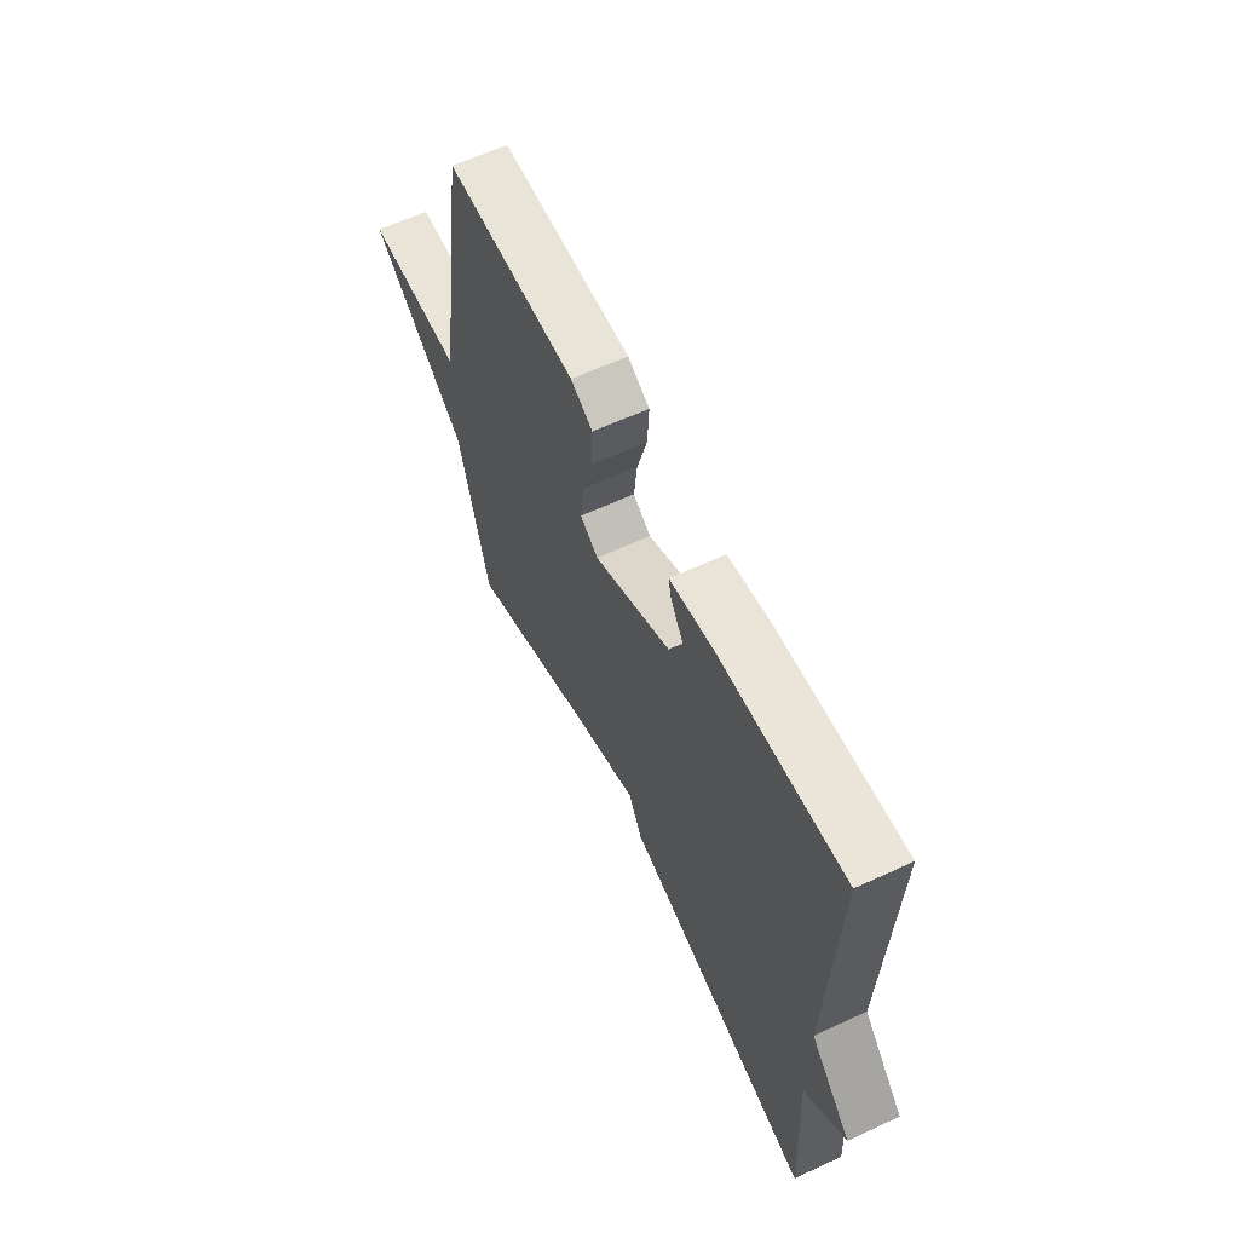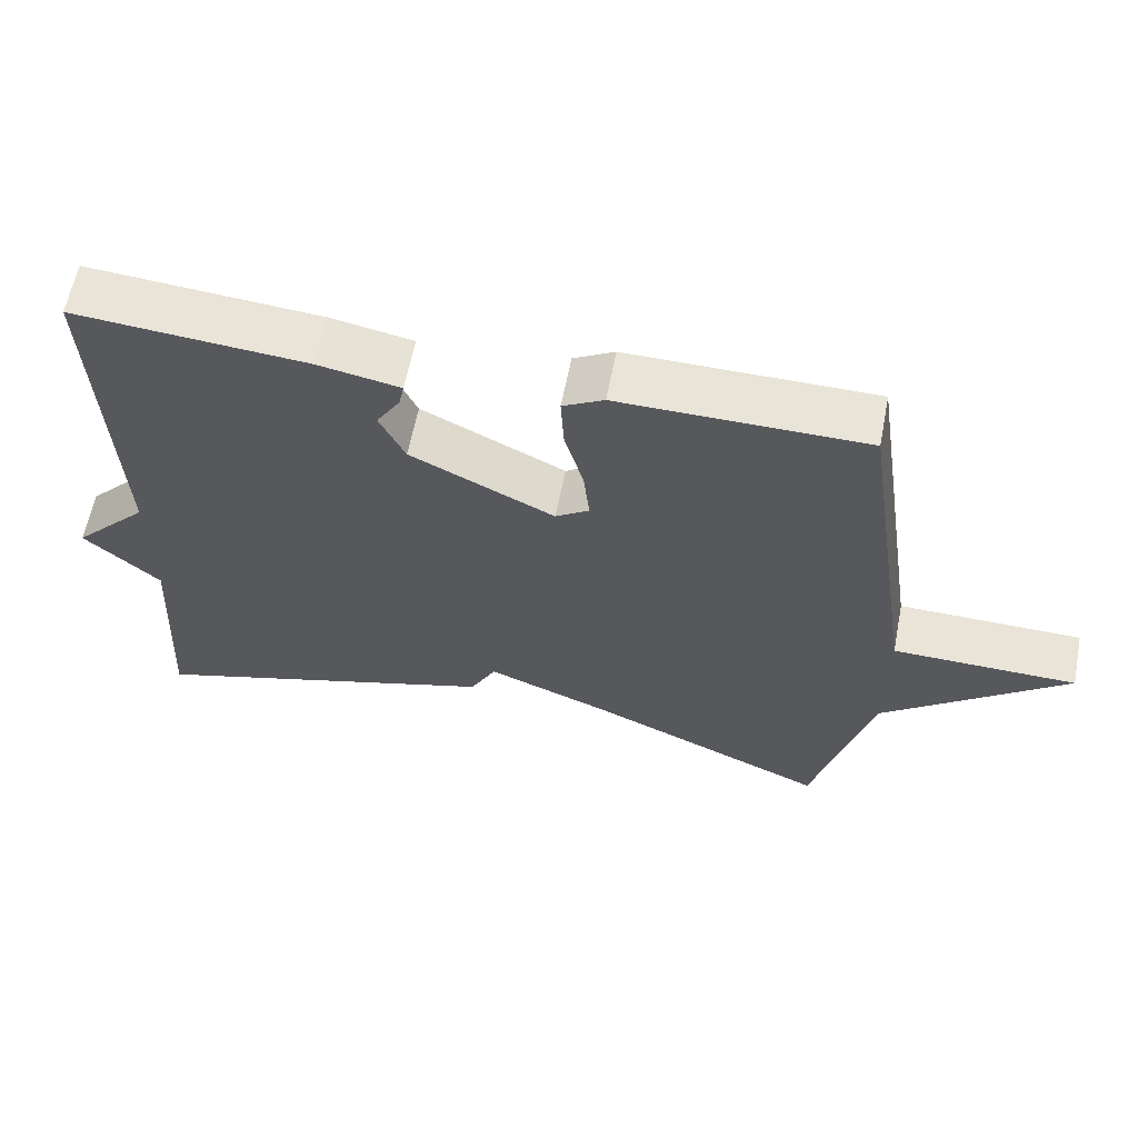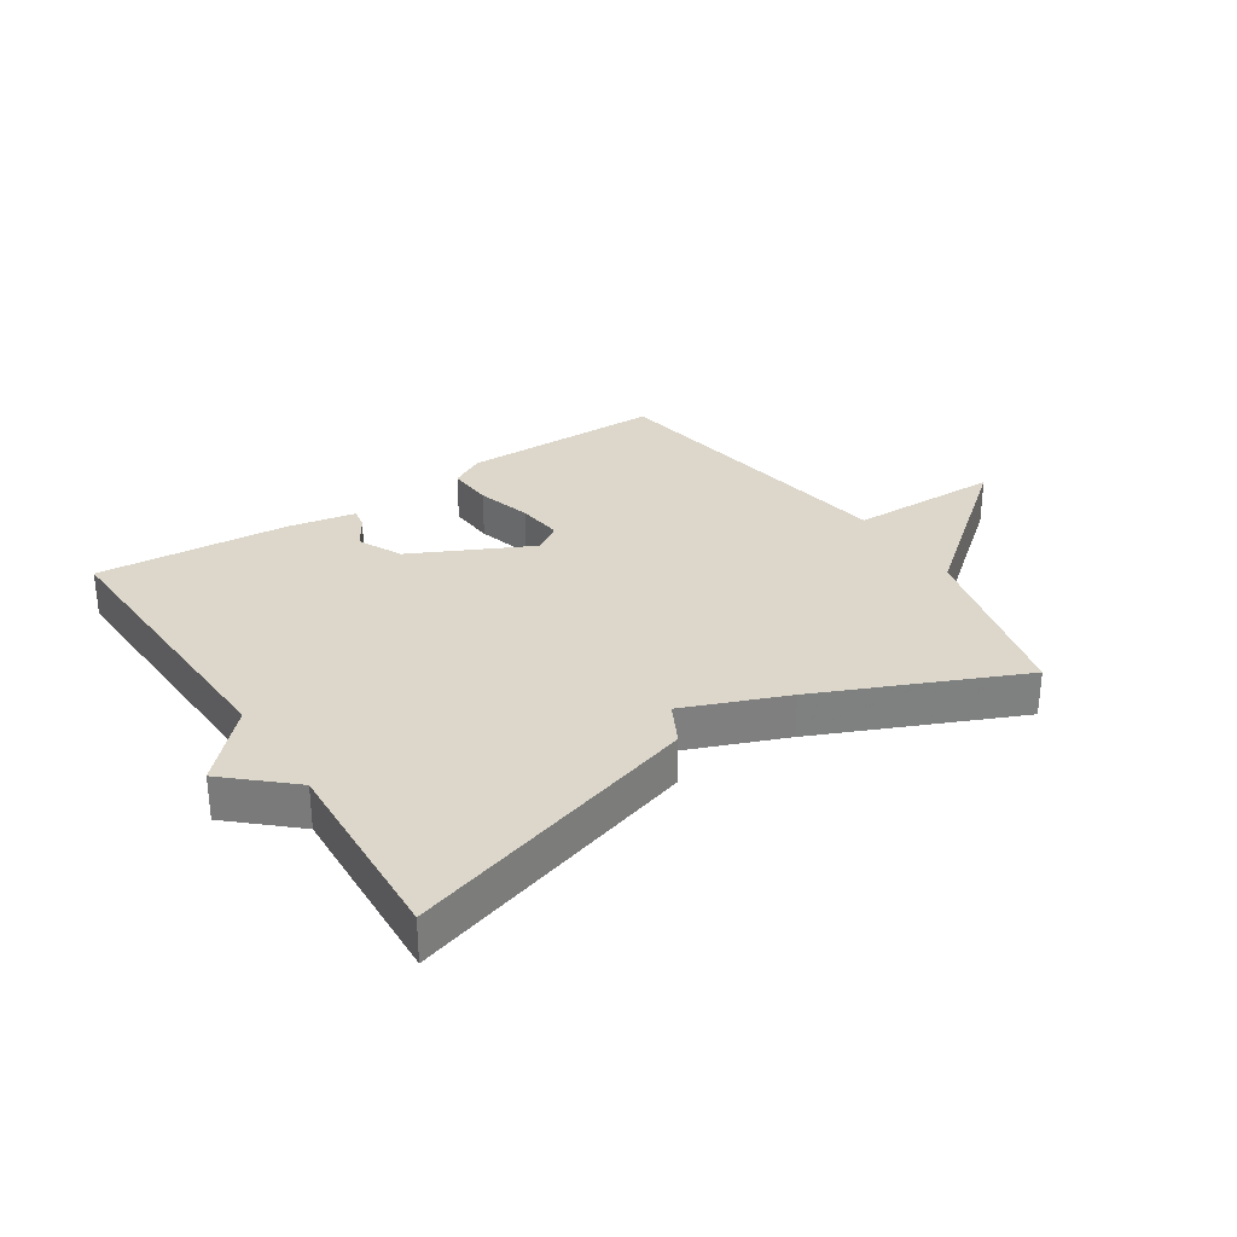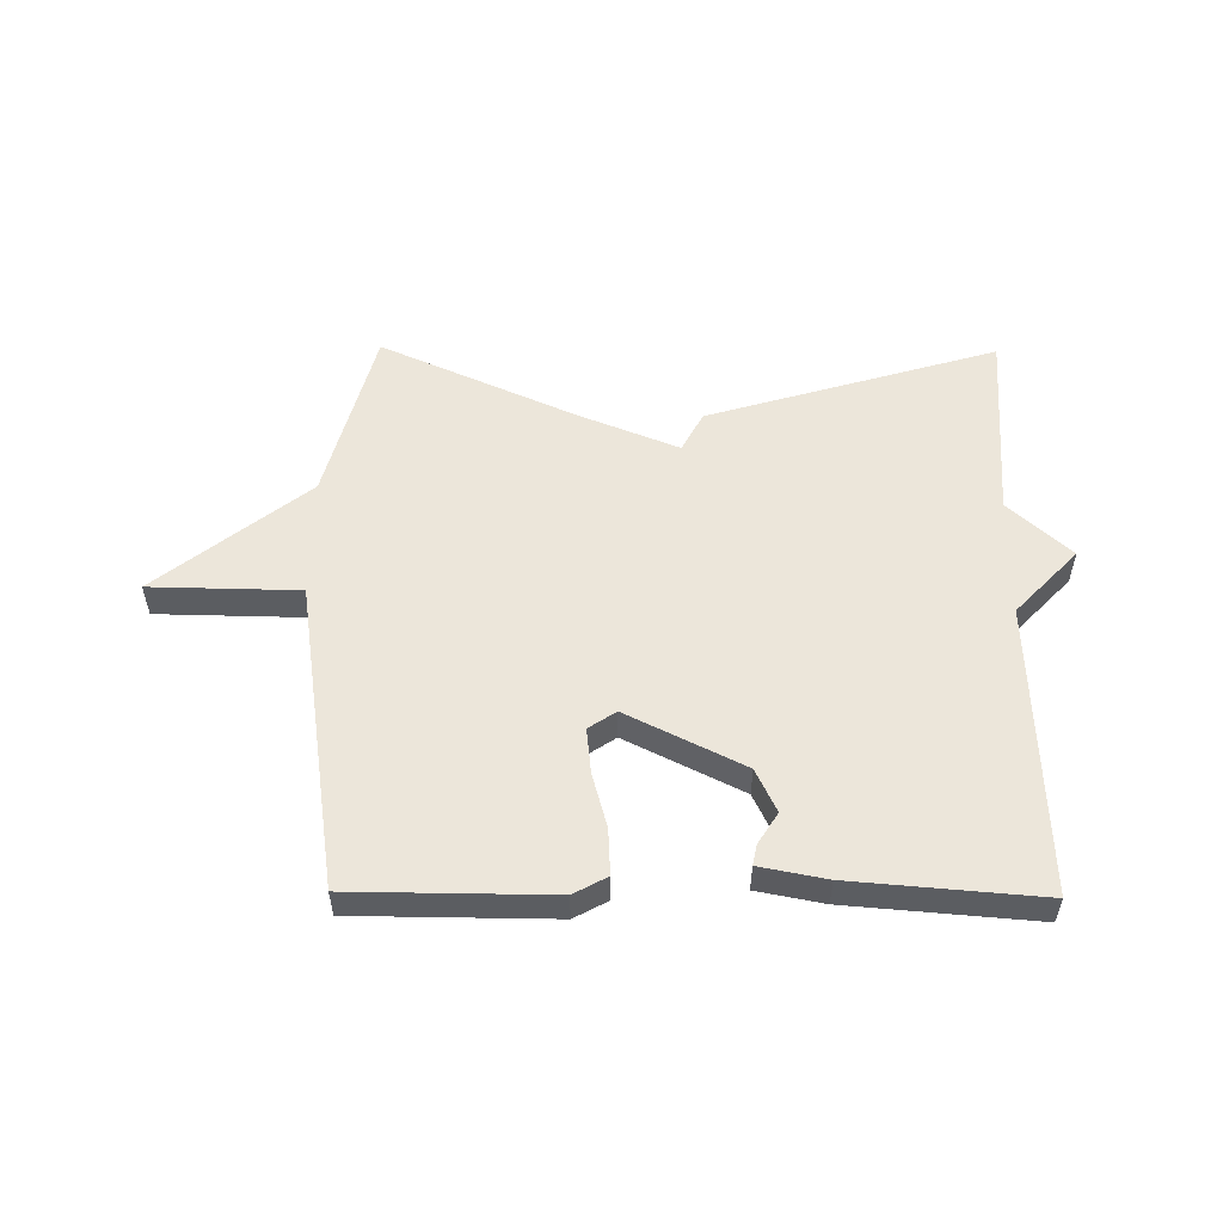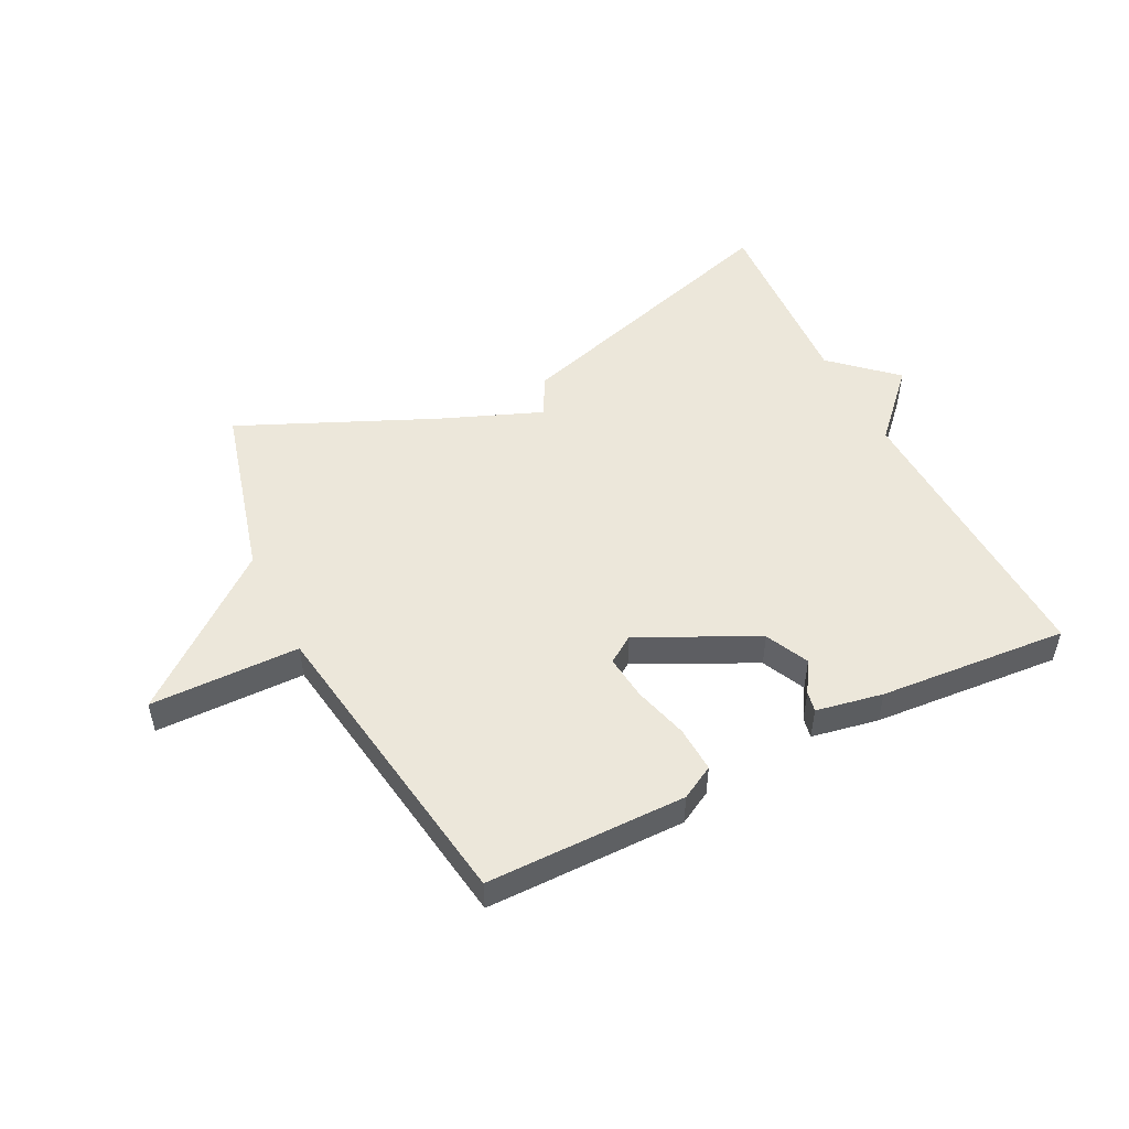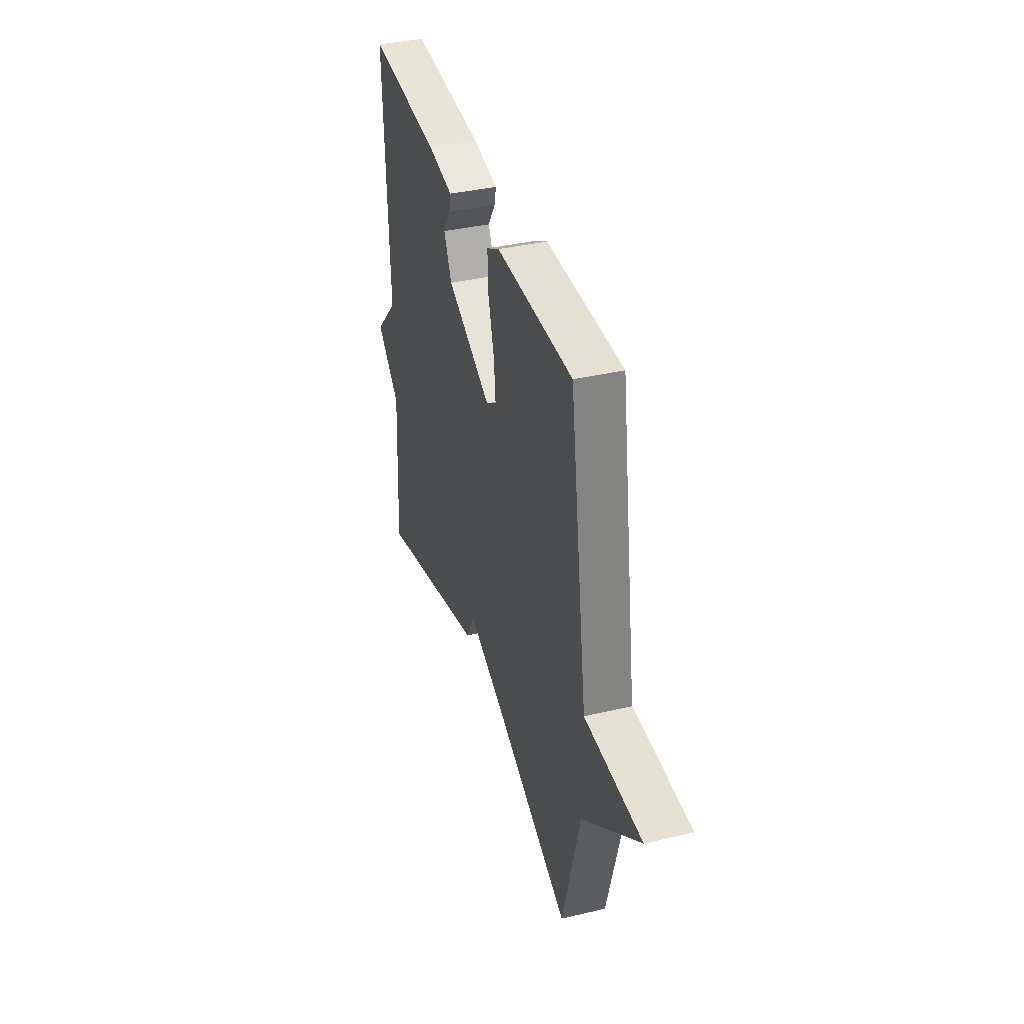
<metadata>
{"format":"obj","ext":"obj","renderer":"f3d","projection":"perspective","resolution":1024,"background":"white","views":[{"elev":61.6,"azim":64.7,"up":"+Z"},{"elev":61.4,"azim":-169.0,"up":"+Z"},{"elev":30.5,"azim":146.5,"up":"+Y"},{"elev":54.3,"azim":0.6,"up":"+Y"},{"elev":50.7,"azim":-26.7,"up":"+Y"},{"elev":37.6,"azim":-106.8,"up":"+Z"}]}
</metadata>
<code>
v 0.5 0.07 0.5
v 0.482 0.07 0.018
v 0.584 0.07 -0.089
v 0.482 0.07 -0.182
v 0.5 0.07 -0.5
v 0.022 0.07 -0.357
v -0.013 0.07 -0.291
v -0.178 0.07 -0.357
v -0.5 0.07 -0.5
v -0.577 0.07 -0.208
v -0.823 0.07 -0.012
v -0.577 0.07 -0.008
v -0.5 0.07 0.5
v -0.171 0.07 0.502
v -0.116 0.07 0.472
v -0.12 0.07 0.397
v -0.145 0.07 0.307
v -0.153 0.07 0.233
v -0.108 0.07 0.203
v 0.084 0.07 0.298
v 0.118 0.07 0.369
v 0.086 0.07 0.42
v 0.079 0.07 0.454
v 0.189 0.07 0.475
v 0.5 0 0.5
v 0.482 0 0.018
v 0.584 0 -0.089
v 0.482 0 -0.182
v 0.5 0 -0.5
v 0.022 0 -0.357
v -0.013 0 -0.291
v -0.178 0 -0.357
v -0.5 0 -0.5
v -0.577 0 -0.208
v -0.823 0 -0.012
v -0.577 0 -0.008
v -0.5 0 0.5
v -0.171 0 0.502
v -0.116 0 0.472
v -0.12 0 0.397
v -0.145 0 0.307
v -0.153 0 0.233
v -0.108 0 0.203
v 0.084 0 0.298
v 0.118 0 0.369
v 0.086 0 0.42
v 0.079 0 0.454
v 0.189 0 0.475
f 24 1 2
f 23 24 2
f 22 23 2
f 21 22 2
f 2 3 4
f 21 2 4
f 20 21 4
f 5 6 7
f 4 5 7
f 20 4 7
f 19 20 7
f 18 19 7 8
f 15 16 17
f 14 15 17
f 13 14 17
f 12 13 17
f 12 17 18
f 10 11 12
f 10 12 18
f 9 10 18
f 8 9 18
f 26 25 48
f 26 48 47
f 26 47 46
f 26 46 45
f 28 27 26
f 28 26 45
f 28 45 44
f 31 30 29
f 31 29 28
f 31 28 44
f 31 44 43
f 32 31 43 42
f 41 40 39
f 41 39 38
f 41 38 37
f 41 37 36
f 42 41 36
f 36 35 34
f 42 36 34
f 42 34 33
f 42 33 32
f 1 25 26 2
f 2 26 27 3
f 3 27 28 4
f 4 28 29 5
f 5 29 30 6
f 6 30 31 7
f 7 31 32 8
f 8 32 33 9
f 9 33 34 10
f 10 34 35 11
f 11 35 36 12
f 12 36 37 13
f 13 37 38 14
f 14 38 39 15
f 15 39 40 16
f 16 40 41 17
f 17 41 42 18
f 18 42 43 19
f 19 43 44 20
f 20 44 45 21
f 21 45 46 22
f 22 46 47 23
f 23 47 48 24
f 24 48 25 1

</code>
